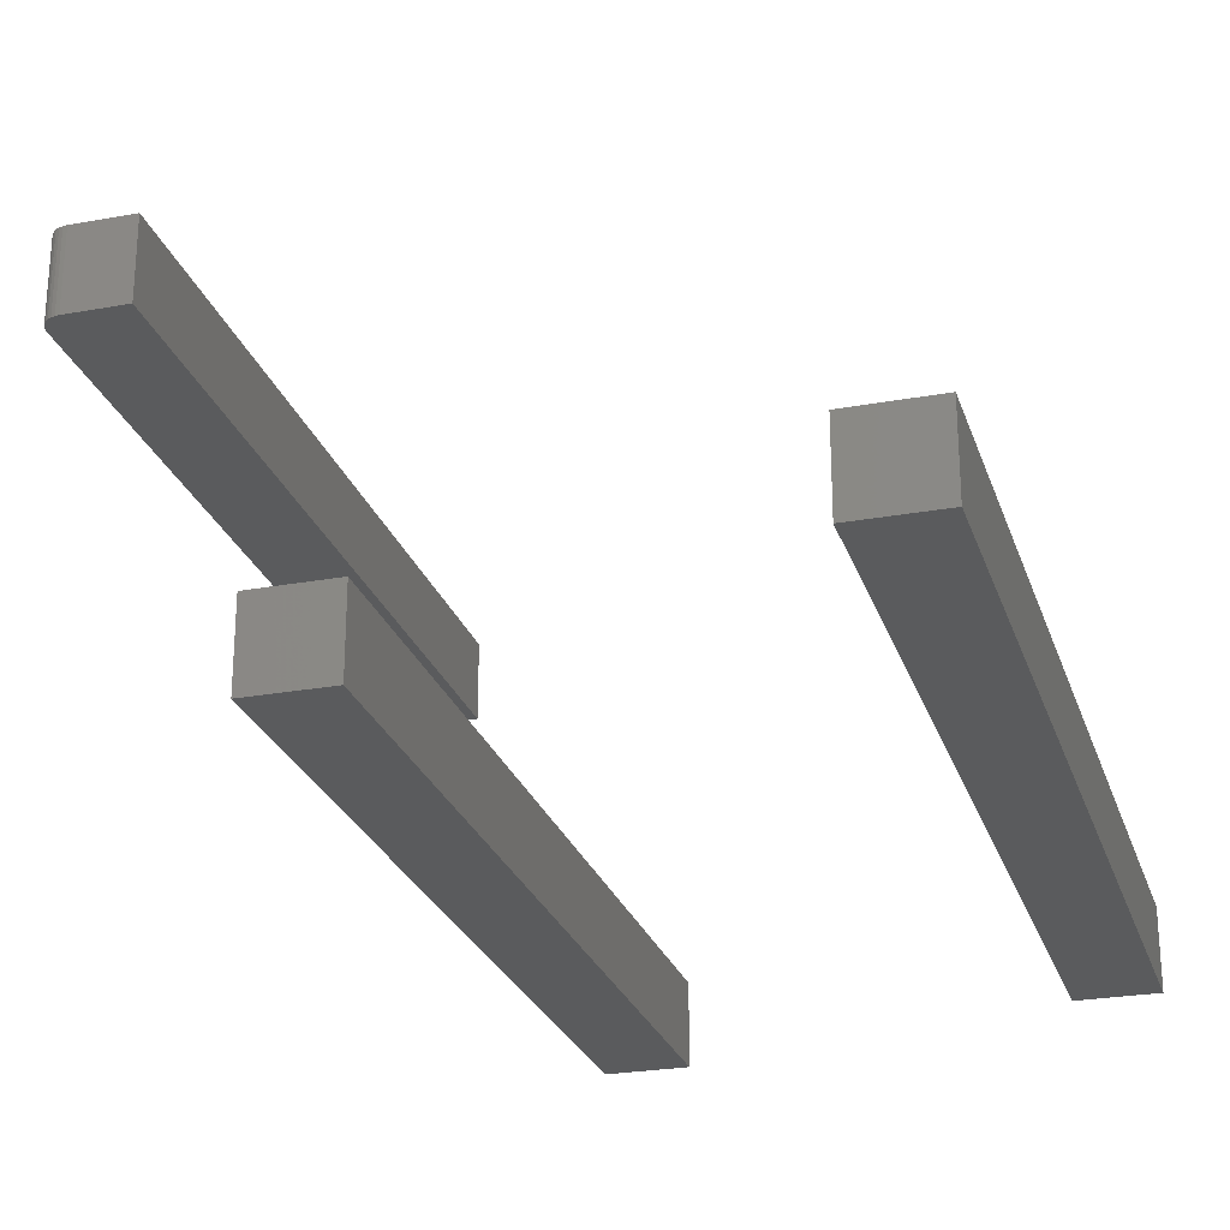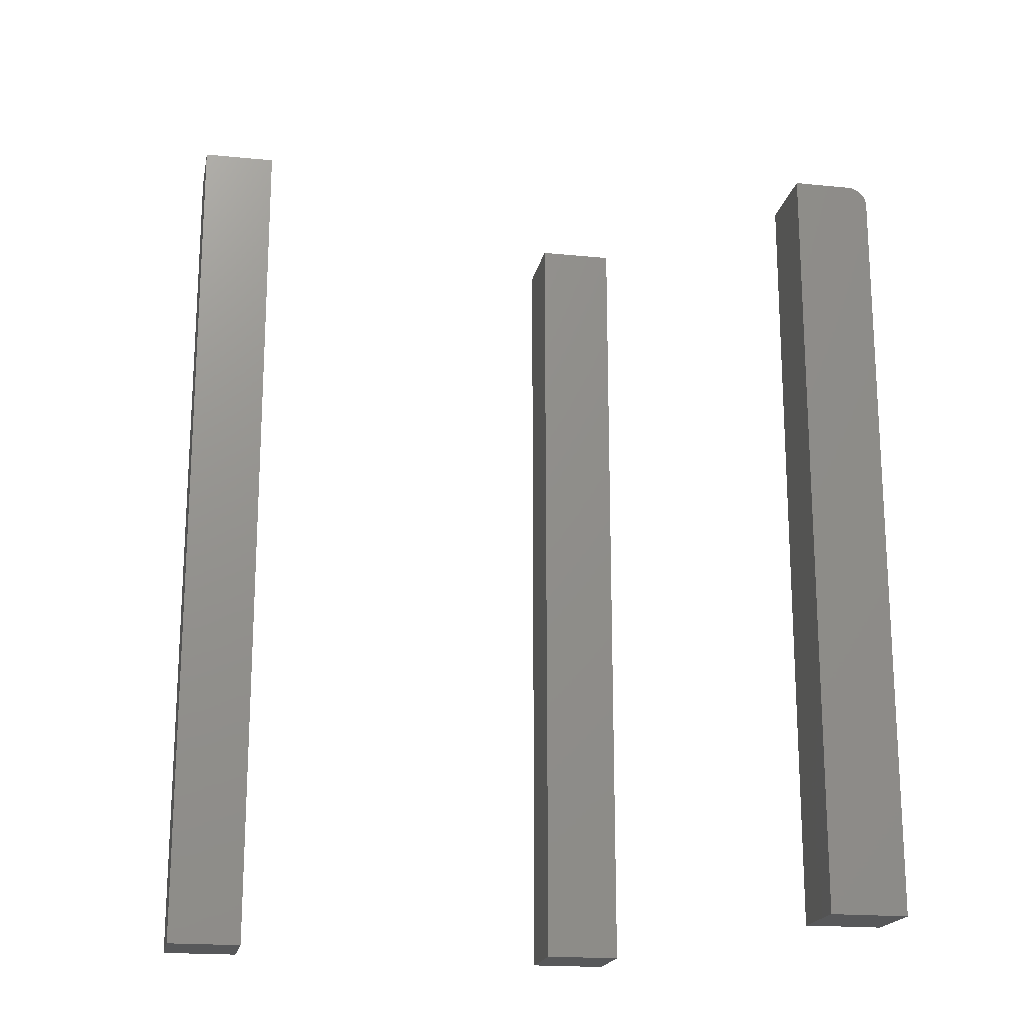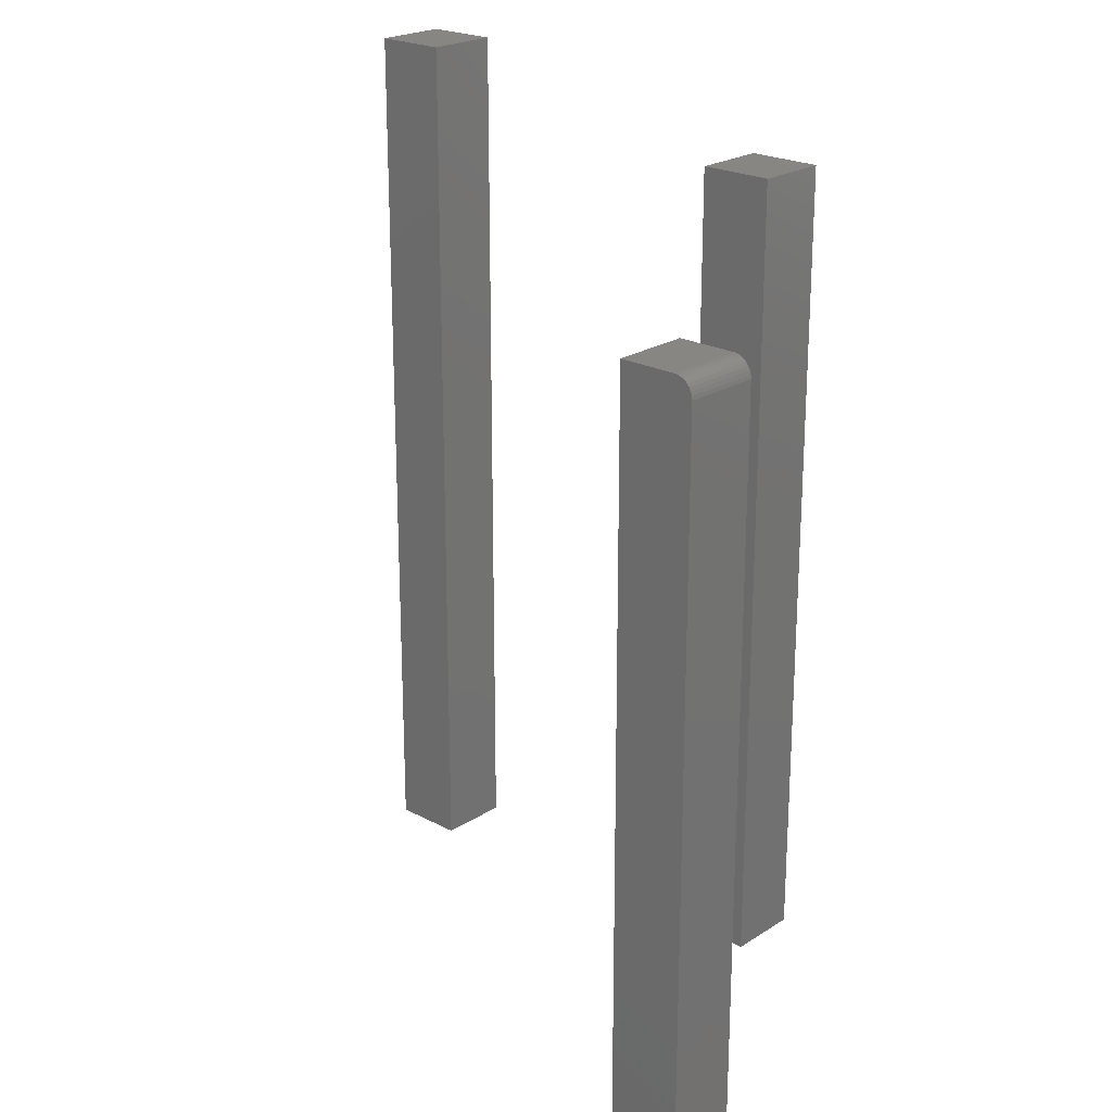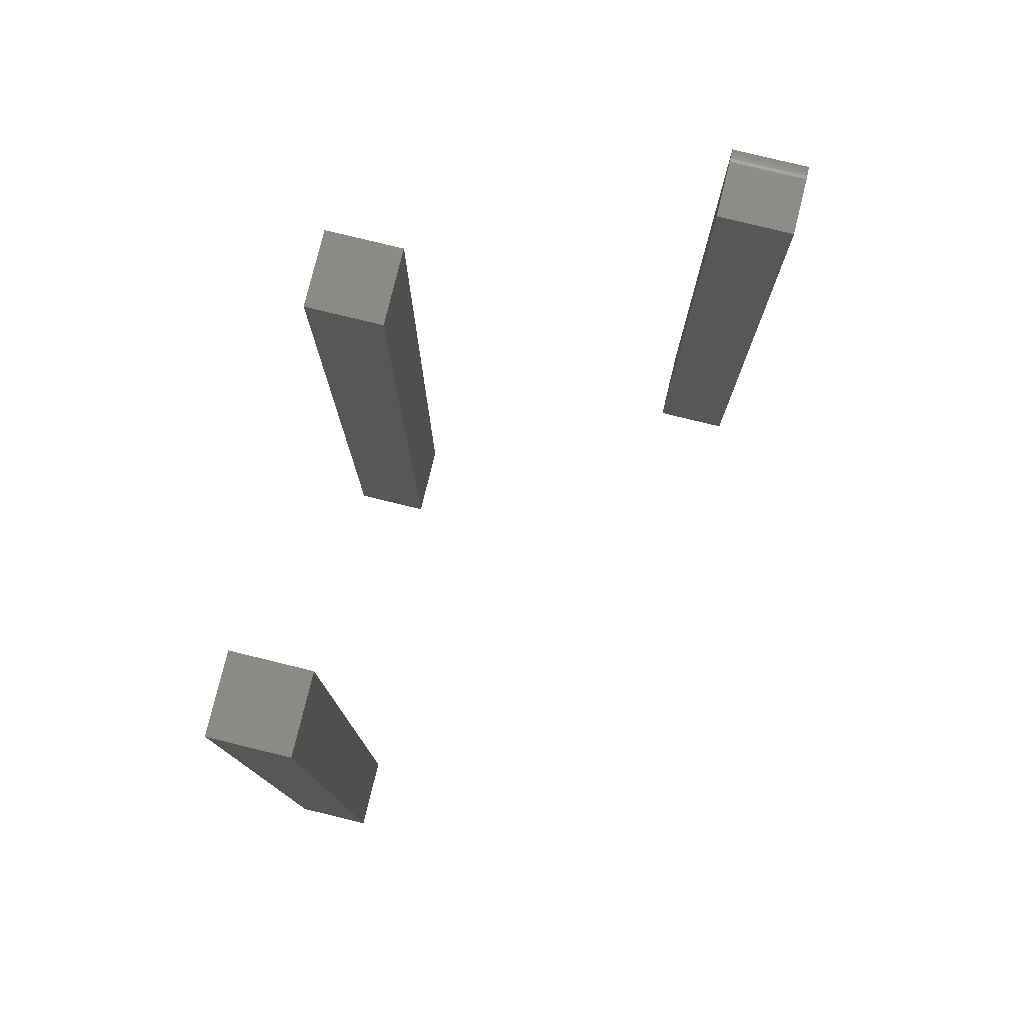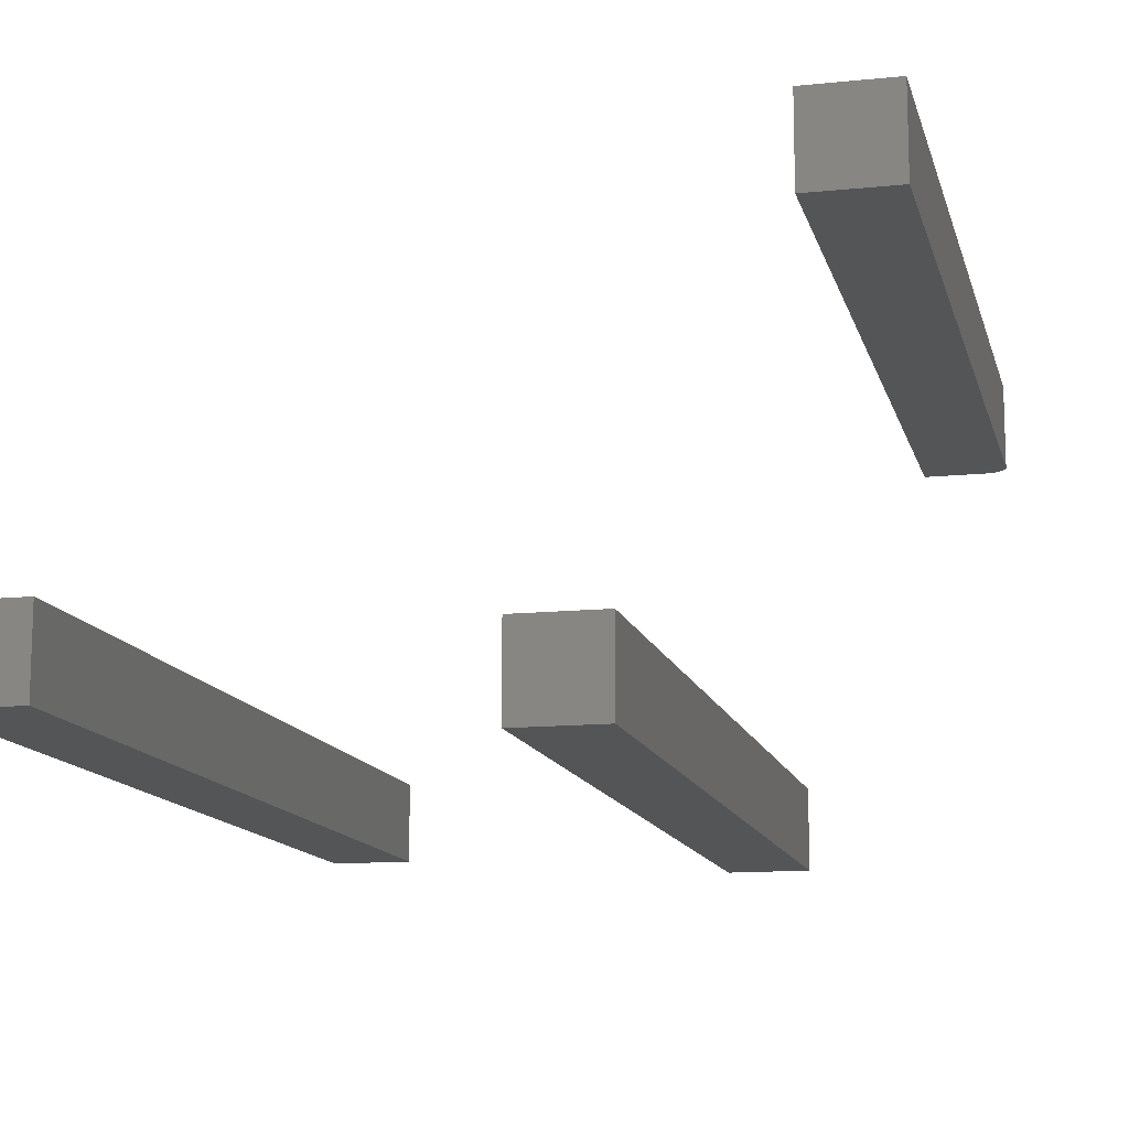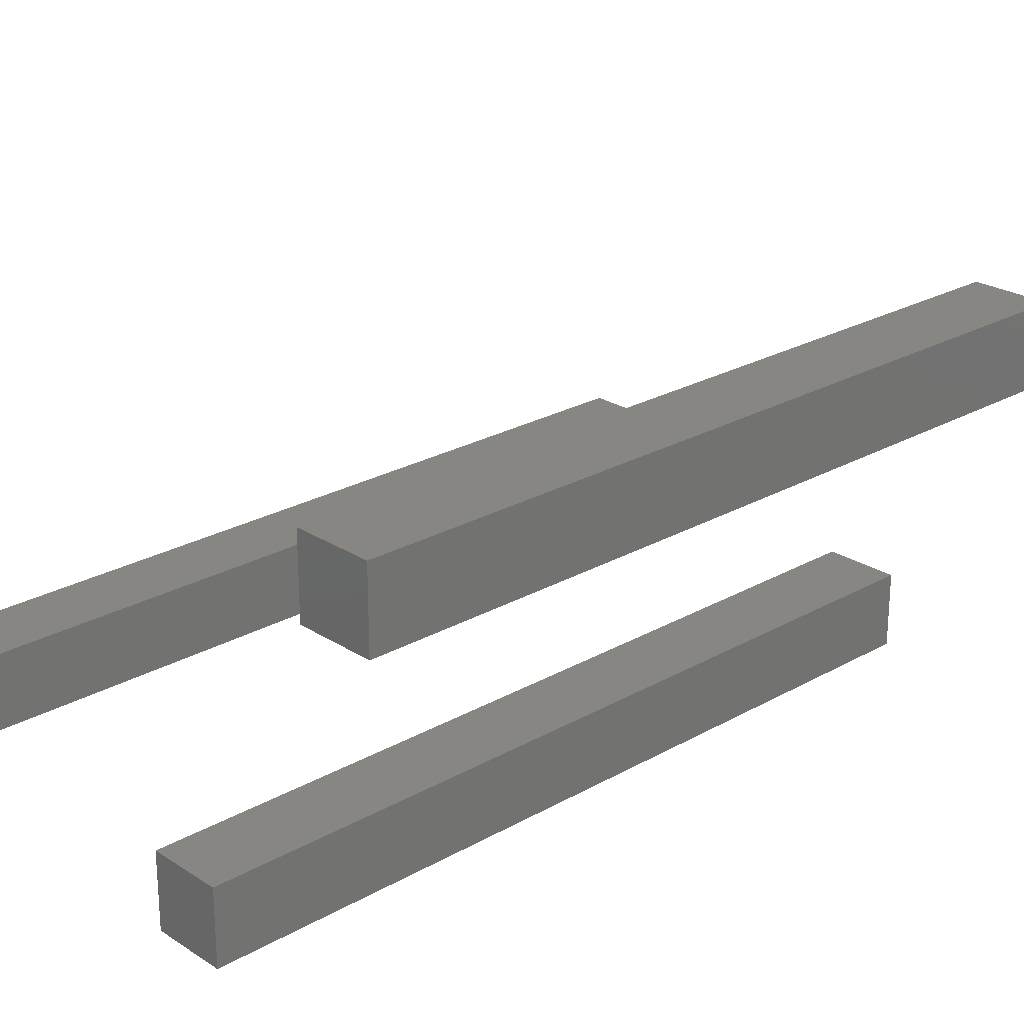
<metadata>
{"format":"stl","ext":"stl","renderer":"f3d","projection":"perspective","resolution":1024,"background":"white","views":[{"elev":-25.5,"azim":16.3,"up":"+Y"},{"elev":-18.9,"azim":169.1,"up":"+Z"},{"elev":22.5,"azim":-137.6,"up":"+Z"},{"elev":78.4,"azim":103.7,"up":"+Z"},{"elev":-12.8,"azim":-166.6,"up":"+Y"},{"elev":24.0,"azim":-133.2,"up":"+Y"}]}
</metadata>
<code>
# stl→obj: 40 verts, 68 faces
v -0.3516 0.0625 0.6328
v -0.3047 0.0625 0.6328
v -0.3516 0.125 0.6328
v -0.3047 0.125 0.6328
v -0.3672 0.125 0
v -0.3672 0.0625 0
v -0.3672 0.125 0.6172
v -0.3672 0.0625 0.6172
v -0.3047 0.125 0
v -0.3626 0.125 0.6282
v -0.3602 0.125 0.6302
v -0.3575 0.125 0.6316
v -0.3546 0.125 0.6325
v -0.3669 0.125 0.6202
v -0.366 0.125 0.6232
v -0.3646 0.125 0.6259
v -0.3546 0.0625 0.6325
v -0.3575 0.0625 0.6316
v -0.3602 0.0625 0.6302
v -0.3626 0.0625 0.6282
v -0.3646 0.0625 0.6259
v -0.366 0.0625 0.6232
v -0.3669 0.0625 0.6202
v -0.3047 0.0625 0
v -0.2031 -0.2266 0.6875
v -0.1406 -0.2266 0.6875
v -0.2031 -0.1641 0.6875
v -0.1406 -0.1641 0.6875
v -0.2031 -0.2266 0
v -0.2031 -0.1641 0
v -0.1406 -0.2266 0
v -0.1406 -0.1641 0
v 0.1328 -0.2031 0.75
v 0.1953 -0.2031 0.75
v 0.1328 -0.1406 0.75
v 0.1953 -0.1406 0.75
v 0.1328 -0.2031 0
v 0.1328 -0.1406 0
v 0.1953 -0.2031 0
v 0.1953 -0.1406 0
f 1 2 3
f 3 2 4
f 5 6 7
f 7 6 8
f 7 9 5
f 10 11 12
f 10 12 13
f 10 13 3
f 4 9 7
f 4 7 14
f 4 14 15
f 4 15 16
f 4 16 10
f 4 10 3
f 1 17 18
f 2 1 18
f 2 18 19
f 2 19 20
f 2 20 21
f 2 21 22
f 2 22 23
f 2 23 8
f 2 8 6
f 2 6 24
f 7 8 14
f 14 8 23
f 14 23 15
f 15 23 22
f 15 22 16
f 16 22 21
f 16 21 10
f 10 21 20
f 10 20 11
f 11 20 19
f 11 19 12
f 12 19 18
f 12 18 13
f 13 18 17
f 13 17 3
f 3 17 1
f 6 5 24
f 24 5 9
f 24 9 2
f 2 9 4
f 25 26 27
f 27 26 28
f 29 30 31
f 31 30 32
f 30 29 27
f 27 29 25
f 32 30 28
f 28 30 27
f 31 32 26
f 26 32 28
f 29 31 25
f 25 31 26
f 33 34 35
f 35 34 36
f 37 38 39
f 39 38 40
f 38 37 35
f 35 37 33
f 40 38 36
f 36 38 35
f 39 40 34
f 34 40 36
f 37 39 33
f 33 39 34

</code>
